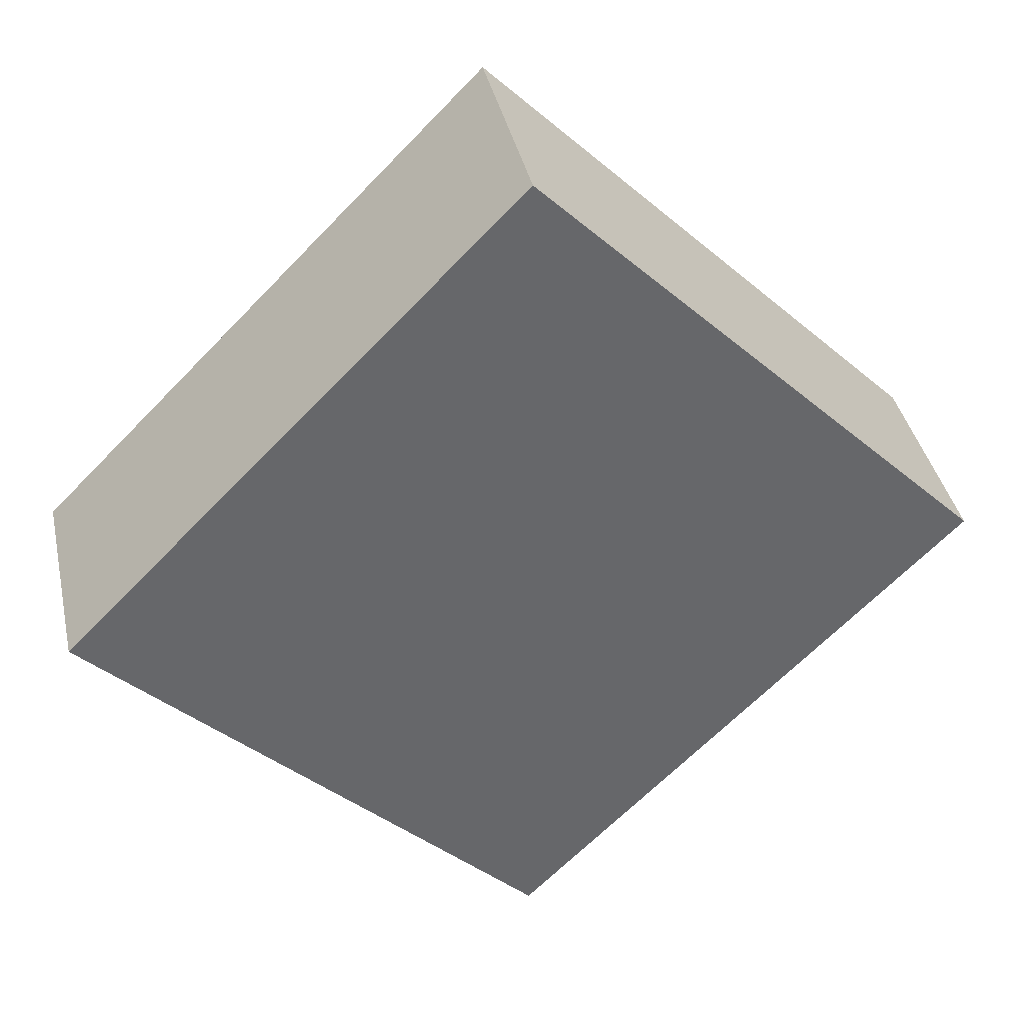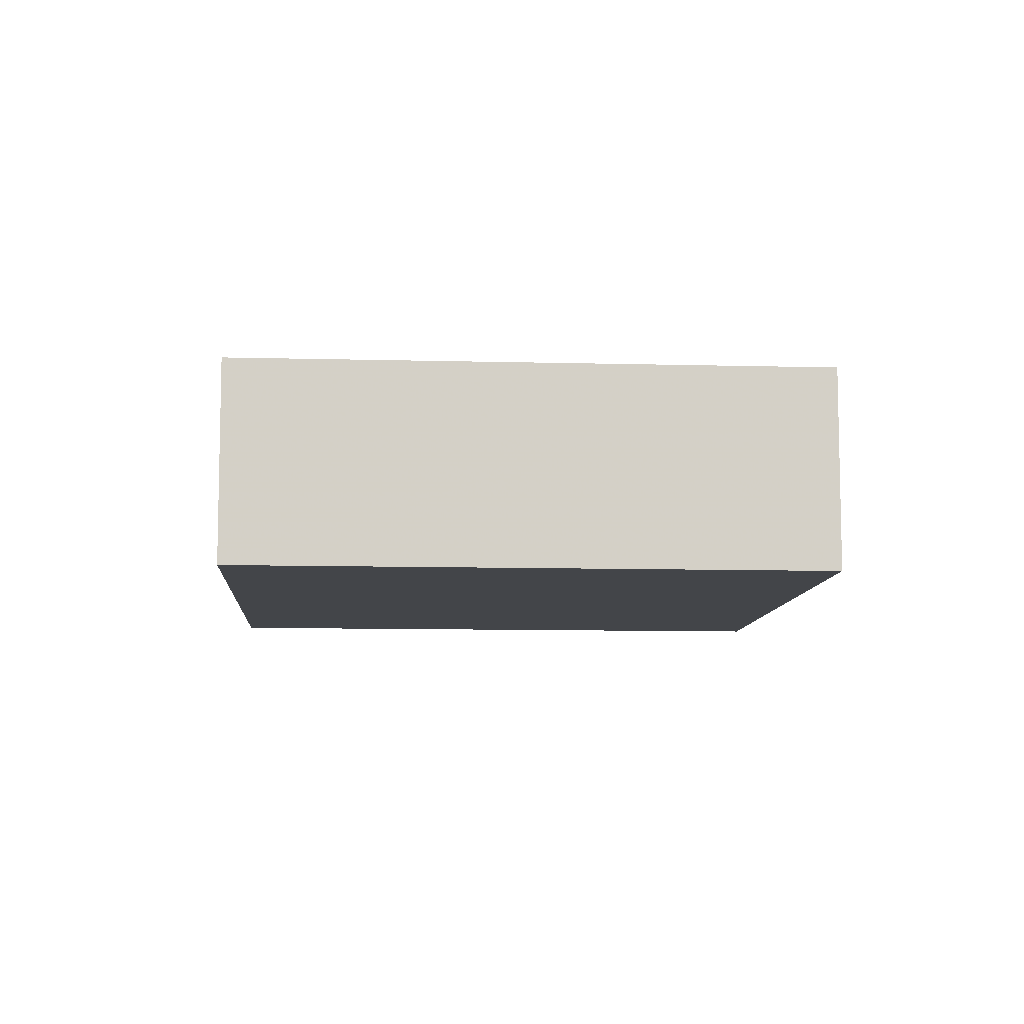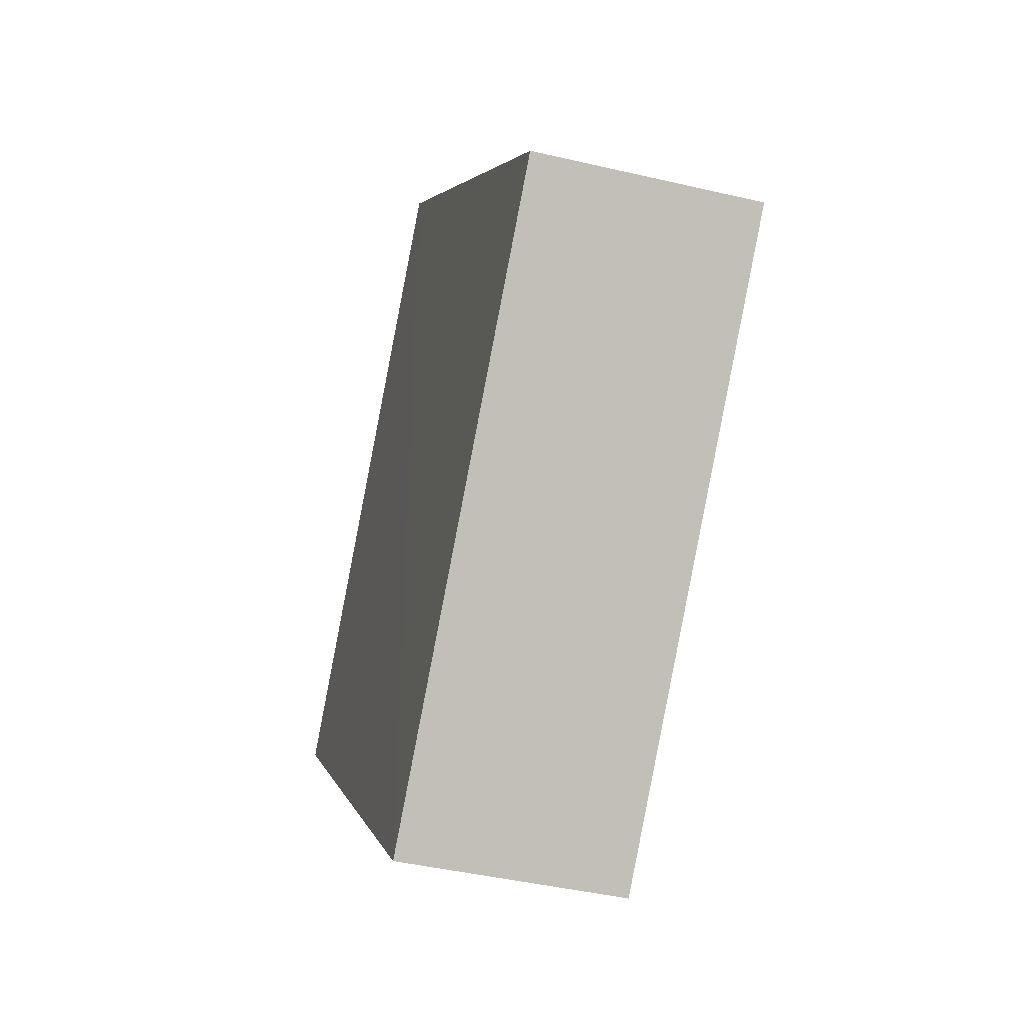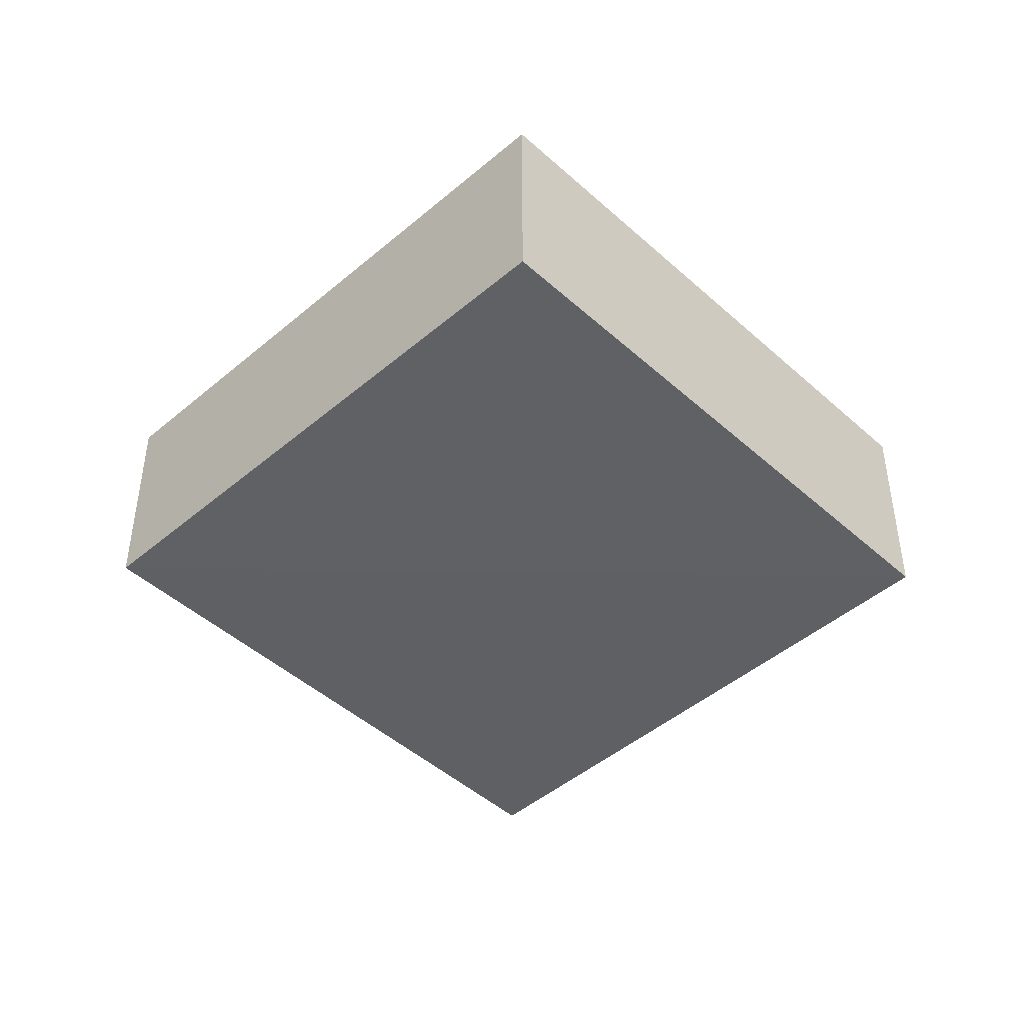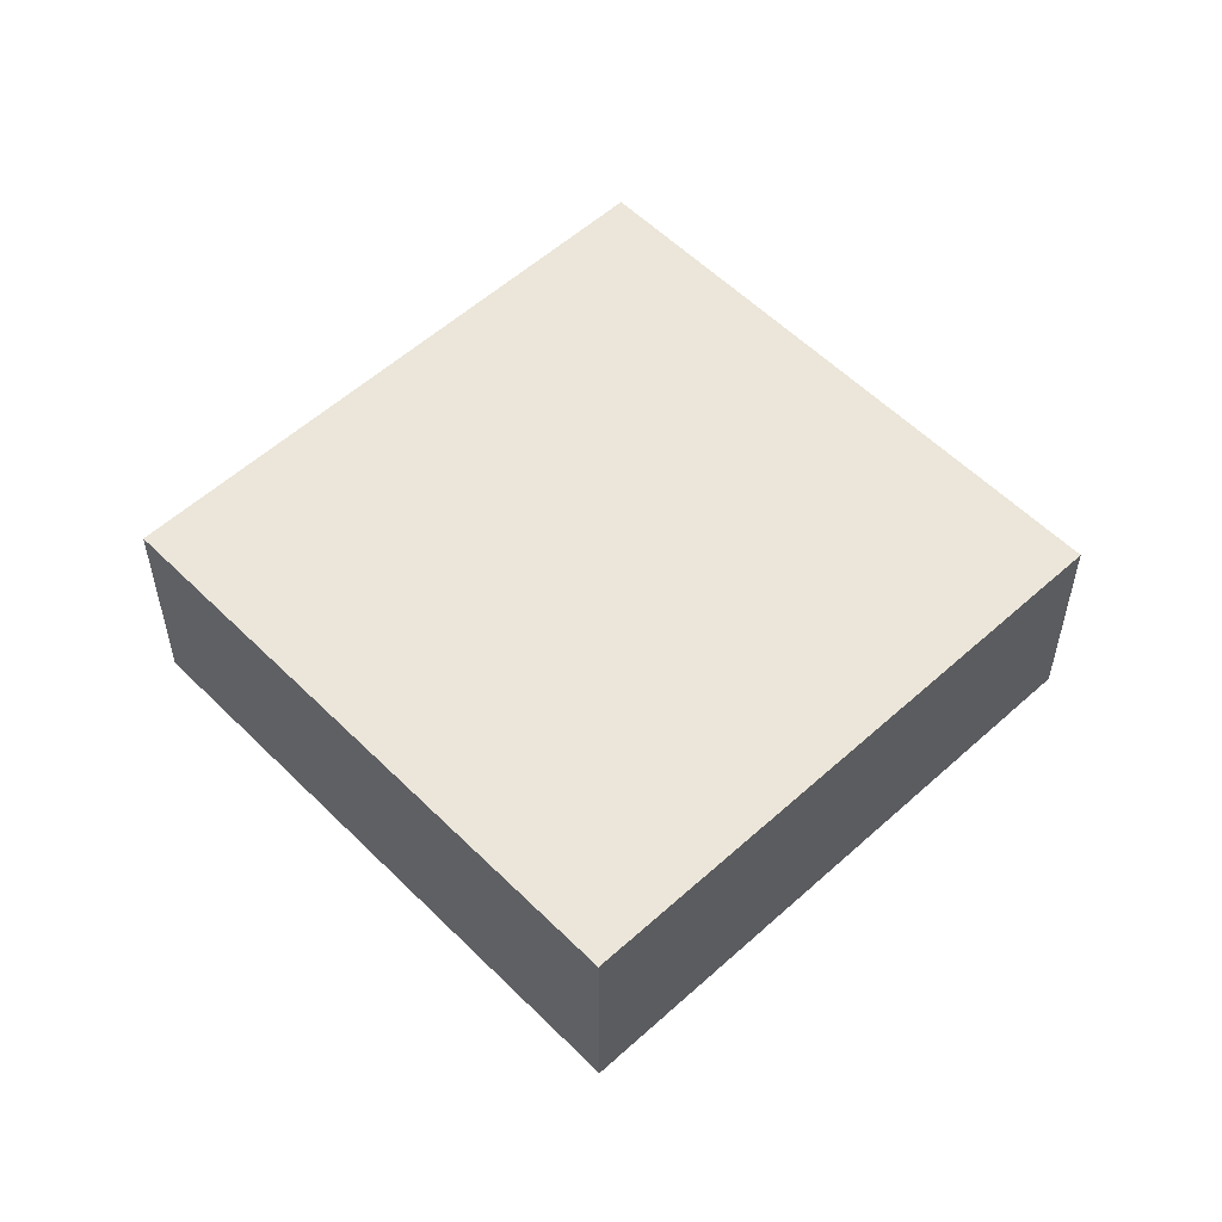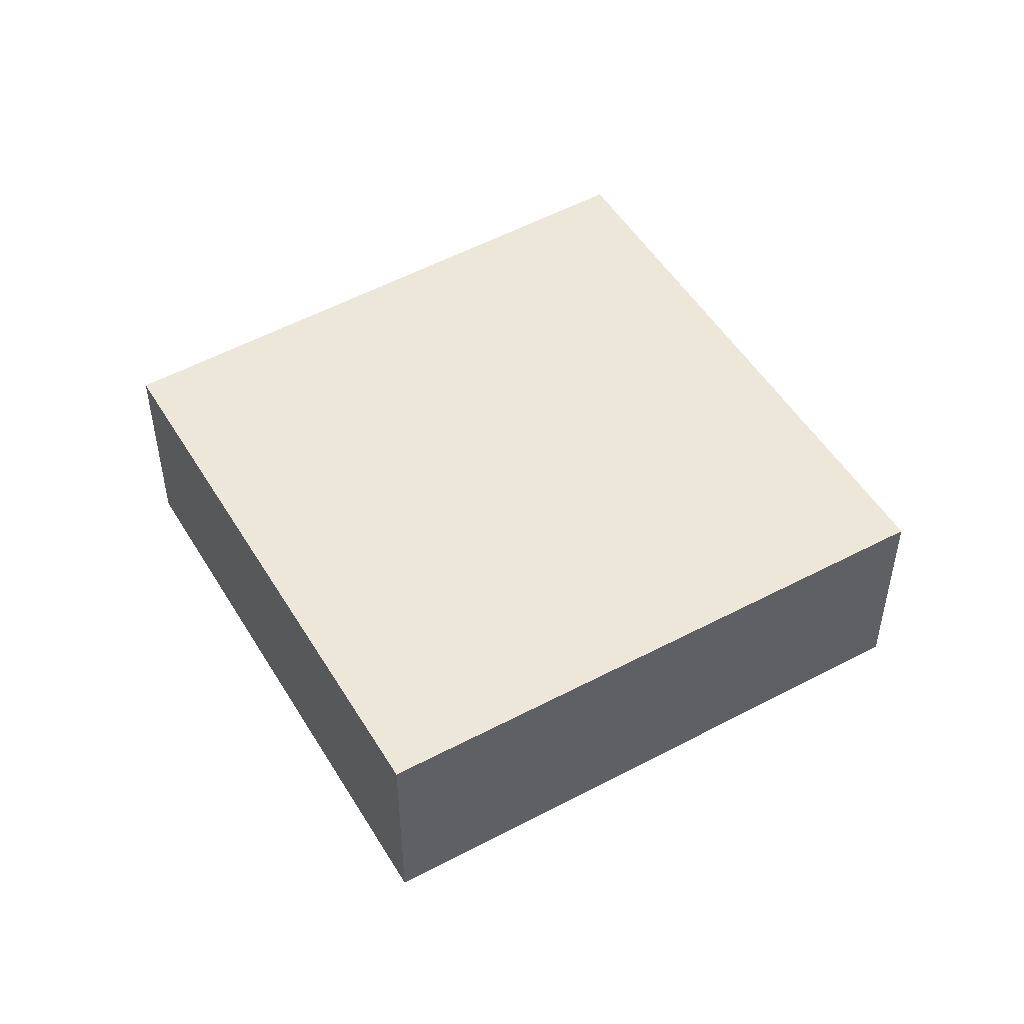
<metadata>
{"format":"obj","ext":"obj","renderer":"f3d","projection":"perspective","resolution":1024,"background":"white","views":[{"elev":38.2,"azim":167.2,"up":"+Y"},{"elev":-8.9,"azim":-139.1,"up":"+Z"},{"elev":-43.2,"azim":-105.5,"up":"+Y"},{"elev":-45.6,"azim":89.1,"up":"+Z"},{"elev":55.4,"azim":1.1,"up":"+Z"},{"elev":50.7,"azim":-75.2,"up":"+Z"}]}
</metadata>
<code>
o 1742
v 2244 1871 13.2
v 2244 1871 13.2
v 2244 1871 13.2
v 2244 1871 13.2
v 2244 1871 13.2
v 2244 1871 13.2
v 2244 1871 13.2
v 2244 1871 13.2
v 2244 1871 13.2
v 2244 1871 13.2
v 2244 1871 13.2
v 2244 1871 13.2
v 2244 1871 13.2
v 2244 1871 13.2
v 2244 1871 13.2
v 2244 1871 13.2
v 2244 1871 13.2
v 2244 1871 13.2
v 2244 1871 13.2
v 2244 1871 13.2
v 2244 1871 13.2
v 2244 1871 13.2
v 2244 1871 13.2
v 2244 1871 13.2
v 2244 1871 13.2
v 2244 1871 13.2
v 2244 1871 13.2
v 2244 1871 13.2
f 1 2 3
f 4 5 1
f 1 6 7
f 8 6 9
f 10 11 7
f 12 13 14
f 15 13 16
f 17 18 16
f 15 19 20
f 21 22 15
f 23 24 25
f 26 27 28

</code>
